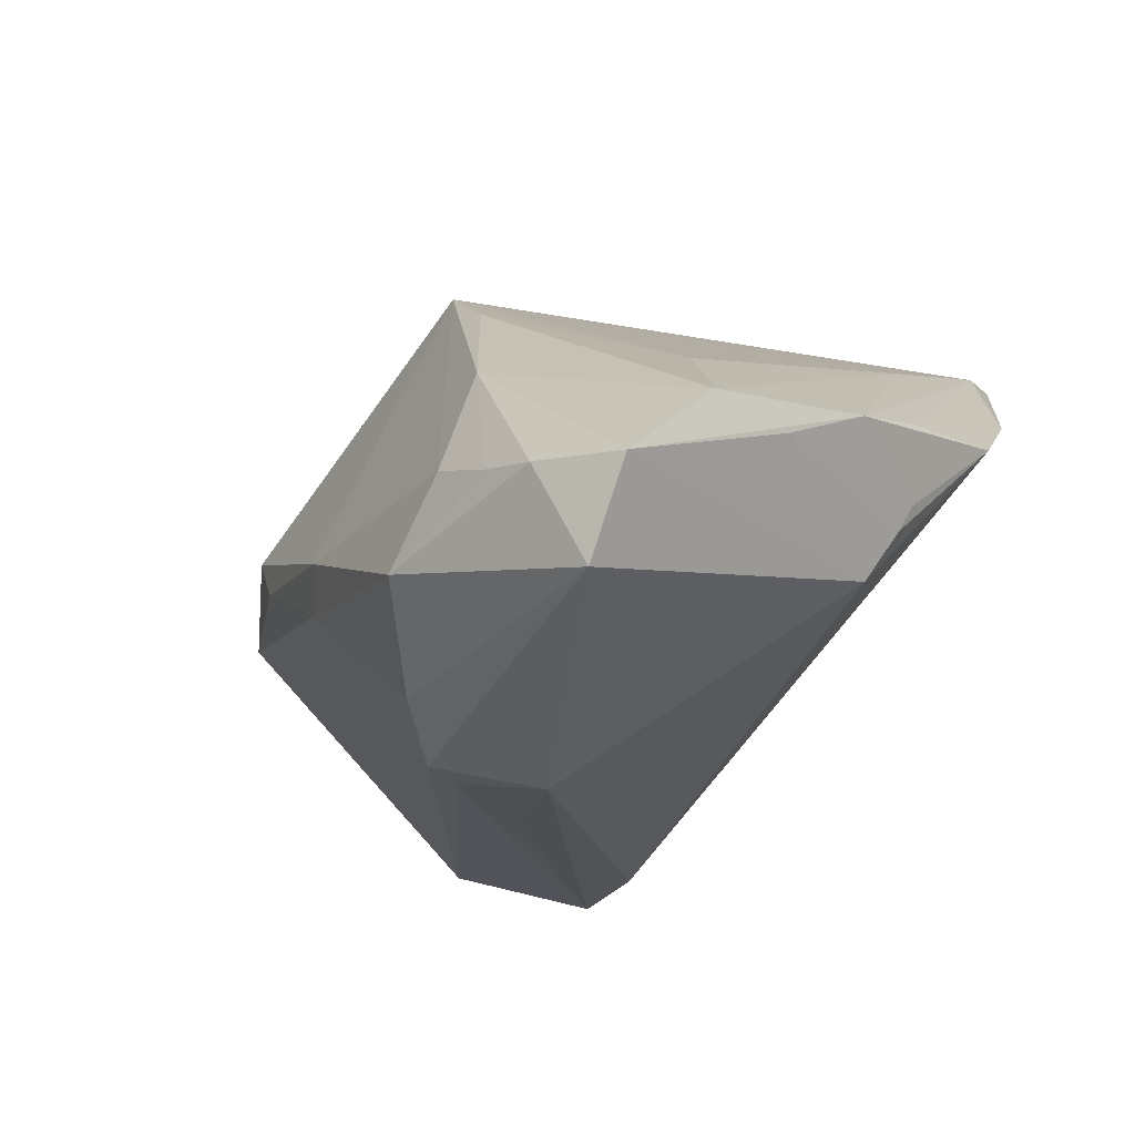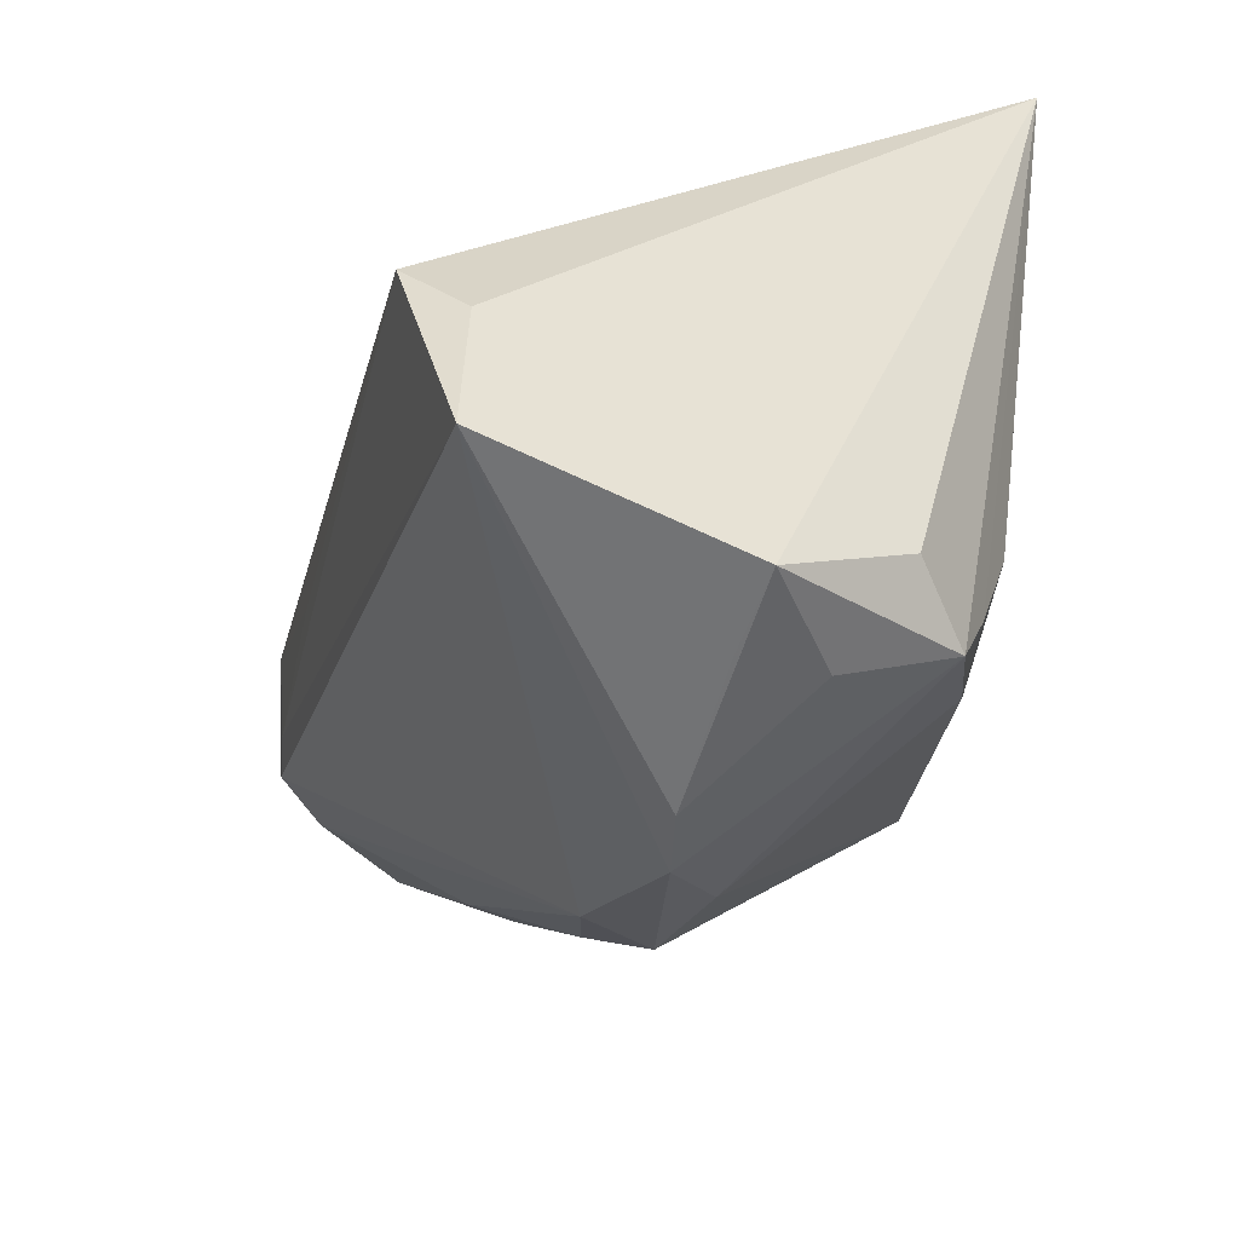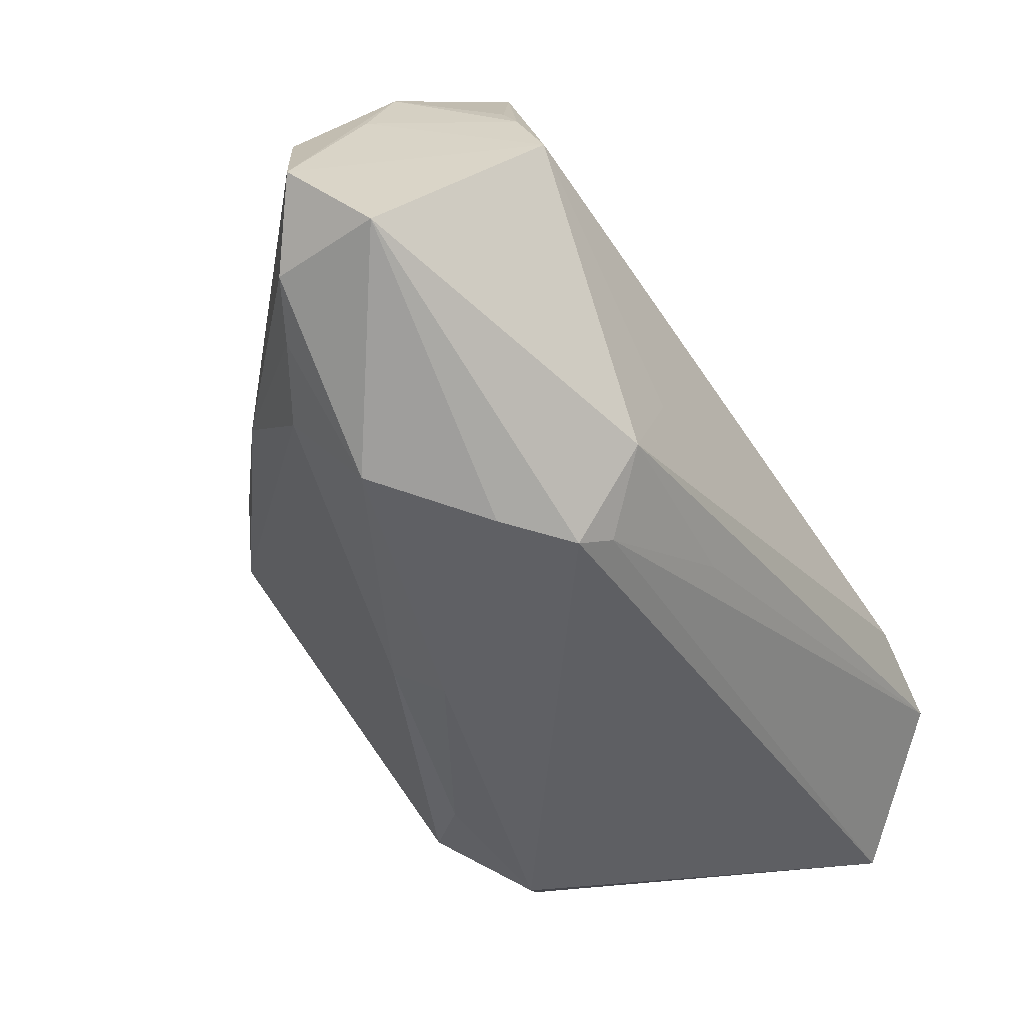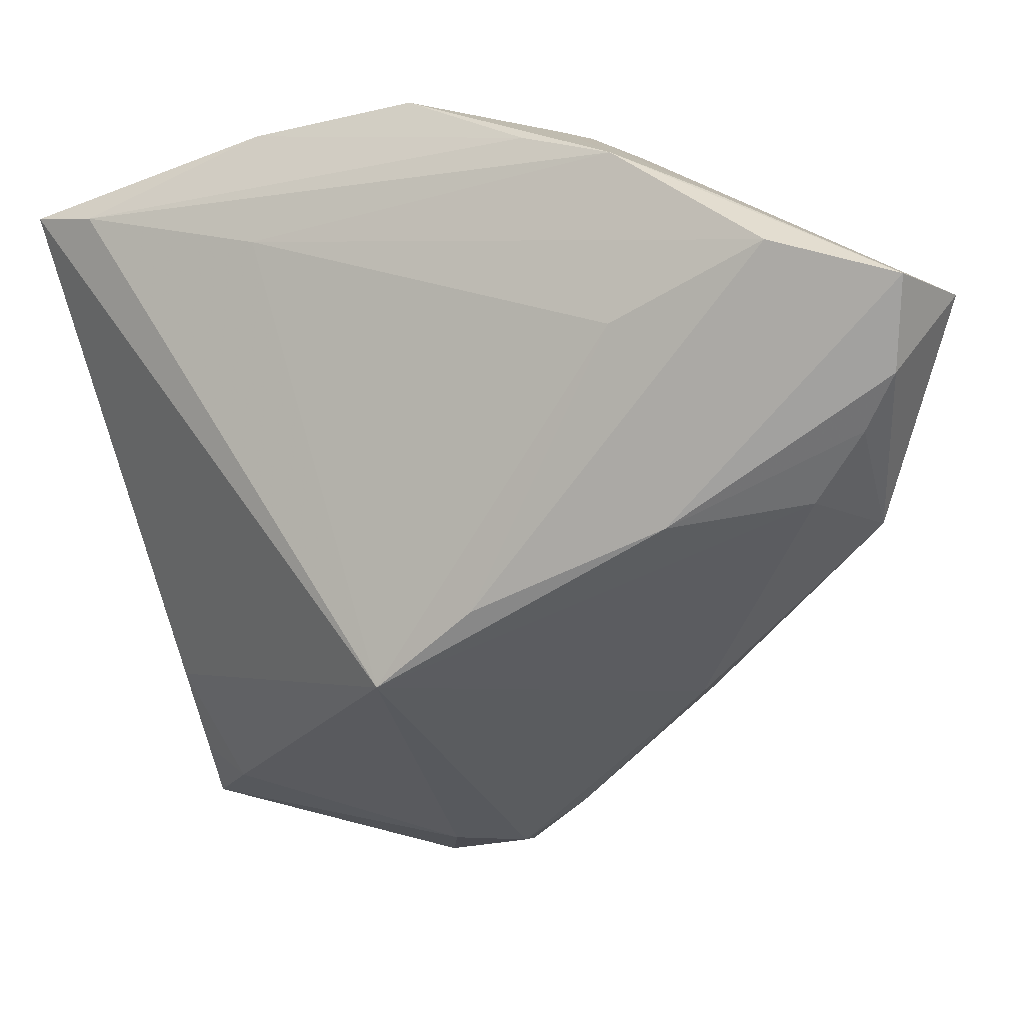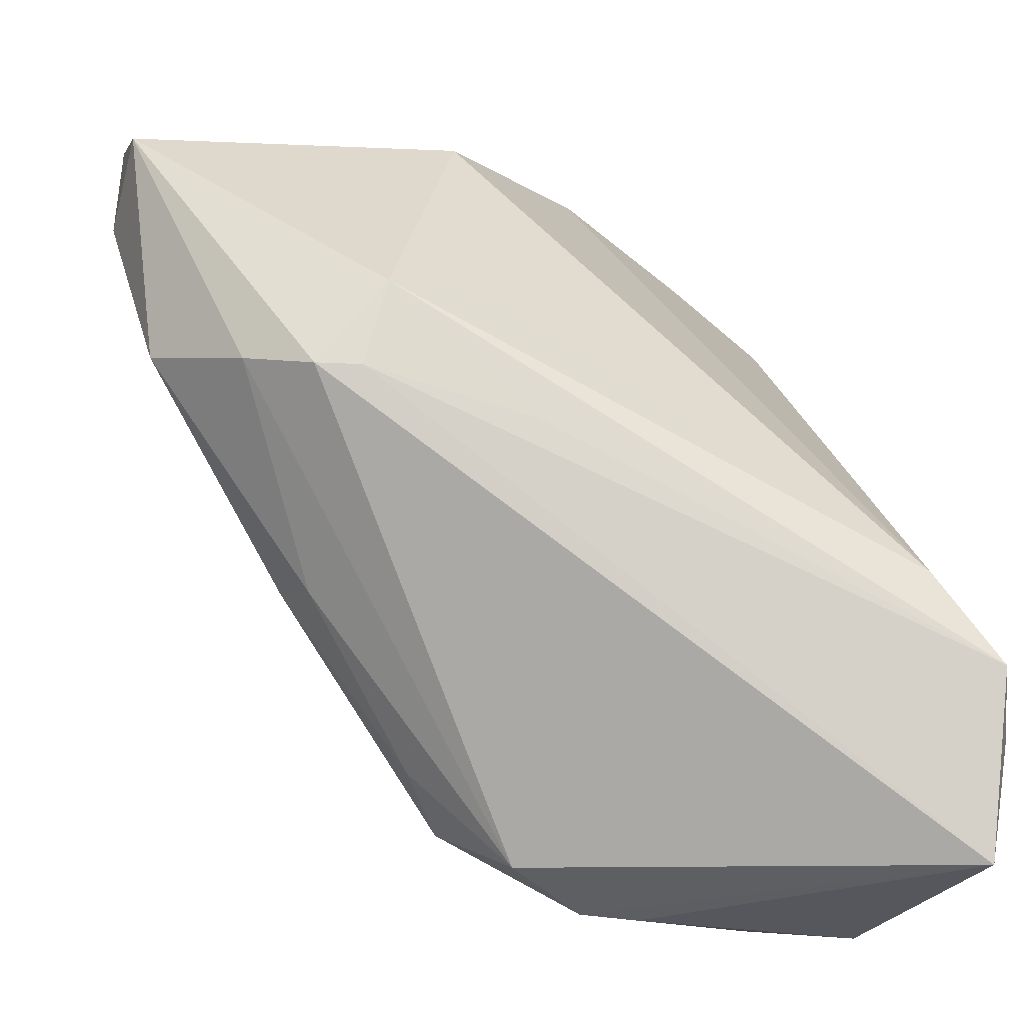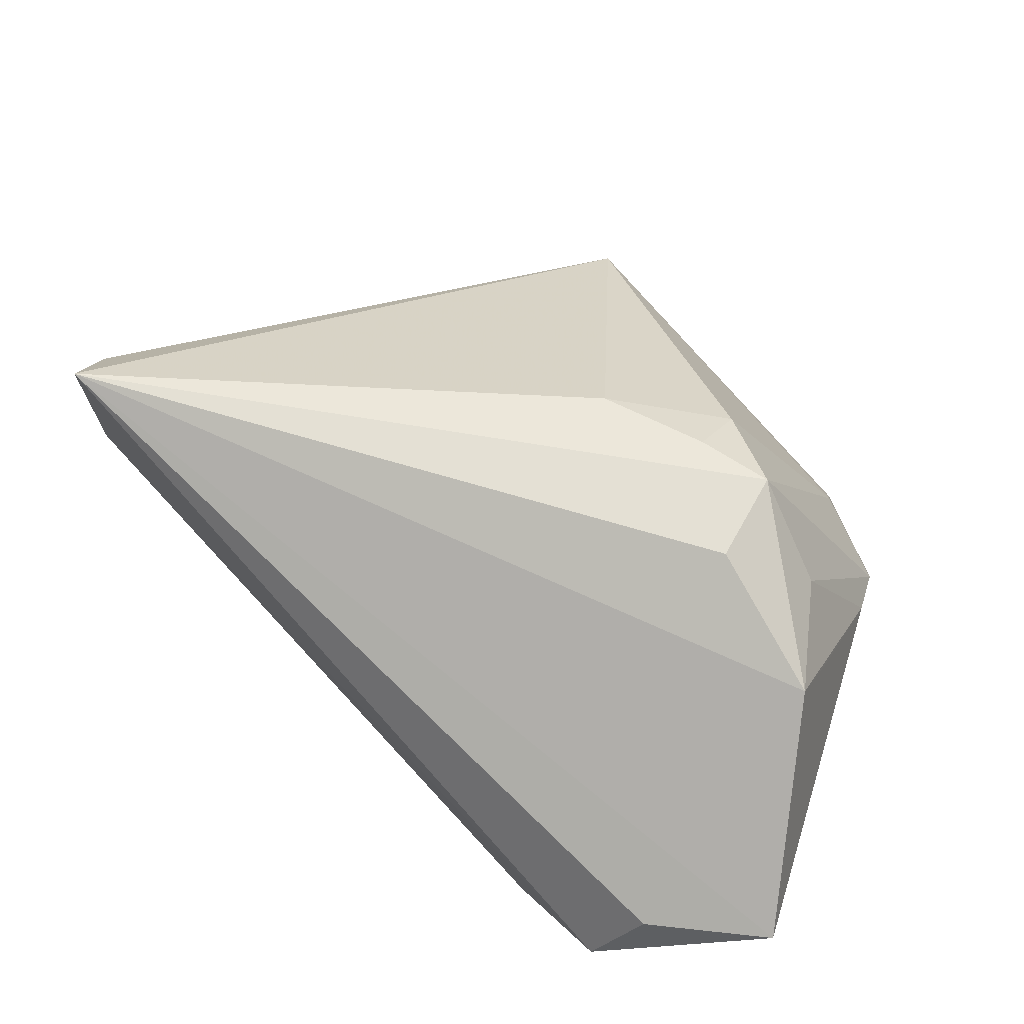
<metadata>
{"format":"obj","ext":"obj","renderer":"f3d","projection":"perspective","resolution":1024,"background":"white","views":[{"elev":-17.7,"azim":123.2,"up":"+Z"},{"elev":-55.6,"azim":-103.3,"up":"+Y"},{"elev":5.9,"azim":126.6,"up":"+Y"},{"elev":22.4,"azim":46.7,"up":"+Y"},{"elev":-26.7,"azim":168.4,"up":"+Y"},{"elev":22.9,"azim":-68.6,"up":"+Z"}]}
</metadata>
<code>
v 0.0178 -0.006731 0.02863
v -0.006612 -0.04439 0.000792
v 0.01357 0.01384 -0.02457
v -0.03079 -0.01487 -0.02675
v 0.0469 0.01295 -0.0039
v -0.0375 -0.02512 -0.02809
v 0.03925 0.004197 -0.02264
v -0.02009 -0.03005 0.02262
v 0.009913 -0.002725 -0.02856
v 0.006129 -0.03728 0.007438
v -0.0006624 -0.0438 0.001812
v 0.01338 0.04323 -0.005857
v -0.0275 0.03448 0.01689
v 0.0481 0.008446 -0.01342
v 0.03336 0.04231 -0.001945
v -0.03053 -0.04439 0.002299
v 0.01373 0.04517 0.004591
v 0.03251 0.001784 -0.0274
v 0.02774 0.001723 -0.02812
v 0.04226 0.03972 -1.857e-05
v 0.05183 0.03254 -0.01784
v 0.03879 0.01147 0.008942
v 0.05057 0.0209 -0.006417
v 0.0325 -0.01313 -0.004412
v -0.01959 -0.01949 0.02567
v -0.02131 -0.03723 0.02006
v -0.001496 0.04646 0.006306
v -0.03901 0.03053 0.02827
v -0.03901 -0.03119 -0.02239
v 0.01585 0.0406 -0.01115
v 0.007564 -0.04104 -0.003508
v 0.02555 0.01095 -0.02948
v -0.03106 0.03198 0.02708
v -0.01331 -0.0311 0.02284
v 0.01202 0.04411 -0.003074
v 0.02497 0.002061 0.02221
v -0.02209 -0.04439 0.001337
v -0.03662 -0.04398 -0.02245
v 0.05291 0.02721 -0.007654
v -0.01681 0.04155 0.01456
v -0.02834 -0.03523 0.01459
v 0.05248 0.03689 -0.008351
v 0.02378 0.04513 0.002194
v -0.02043 -0.04203 0.009467
v 0.01424 -0.03543 0.004241
v 0.03005 -0.01483 -0.009035
v 0.03051 0.03053 0.008976
v -0.01029 0.03247 0.02075
v 0.0182 -0.03077 -0.001118
f 42 20 22
f 38 28 29
f 21 30 42
f 25 1 28
f 30 4 27
f 1 22 36
f 36 22 20
f 28 38 16
f 1 25 34
f 28 1 33
f 1 48 33
f 47 48 1
f 20 48 47
f 1 36 47
f 47 36 20
f 42 30 15
f 13 27 4
f 11 26 44
f 26 16 44
f 2 38 11
f 11 44 2
f 2 44 16
f 41 26 28
f 28 16 41
f 41 16 26
f 32 21 18
f 30 21 32
f 6 38 29
f 4 32 6
f 6 32 9
f 29 28 6
f 28 13 6
f 6 13 4
f 26 34 8
f 8 34 25
f 28 26 8
f 8 25 28
f 1 34 10
f 10 26 11
f 10 34 26
f 28 33 40
f 40 13 28
f 27 13 40
f 43 48 20
f 43 33 48
f 43 20 42
f 42 15 43
f 37 16 38
f 38 2 37
f 37 2 16
f 19 32 18
f 9 32 19
f 19 6 9
f 18 38 19
f 38 6 19
f 3 4 30
f 30 32 3
f 3 32 4
f 42 22 39
f 39 21 42
f 39 14 21
f 17 40 33
f 33 43 17
f 27 40 17
f 17 43 27
f 27 43 35
f 12 15 30
f 12 43 15
f 12 35 43
f 30 27 12
f 27 35 12
f 5 24 14
f 5 22 1
f 1 24 5
f 45 24 1
f 1 10 45
f 45 10 11
f 18 21 7
f 21 14 7
f 14 39 23
f 23 5 14
f 23 39 22
f 22 5 23
f 18 7 31
f 31 45 11
f 31 38 18
f 11 38 31
f 24 45 49
f 45 31 49
f 14 24 46
f 24 49 46
f 46 49 31
f 46 7 14
f 46 31 7

</code>
